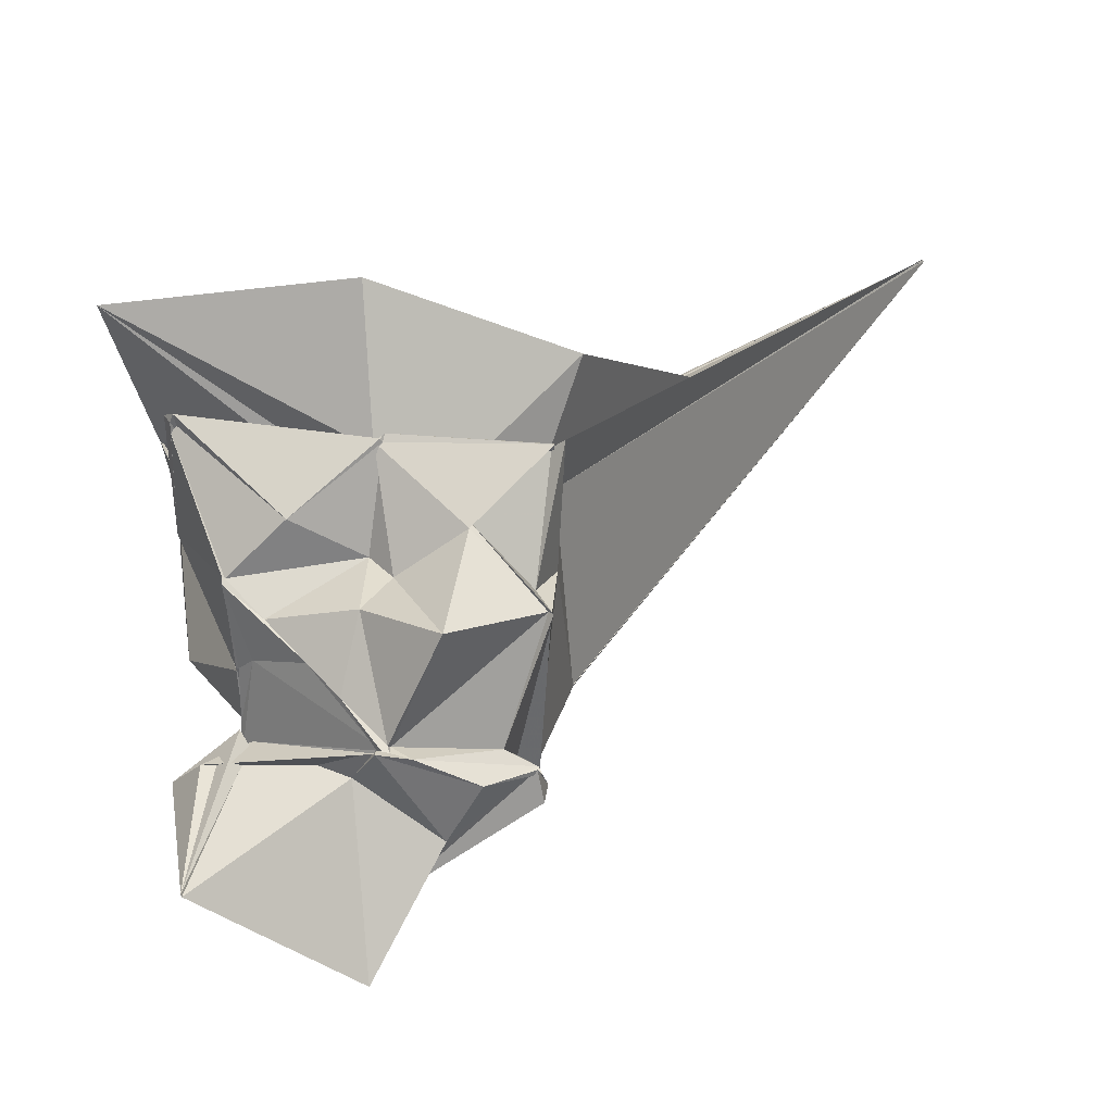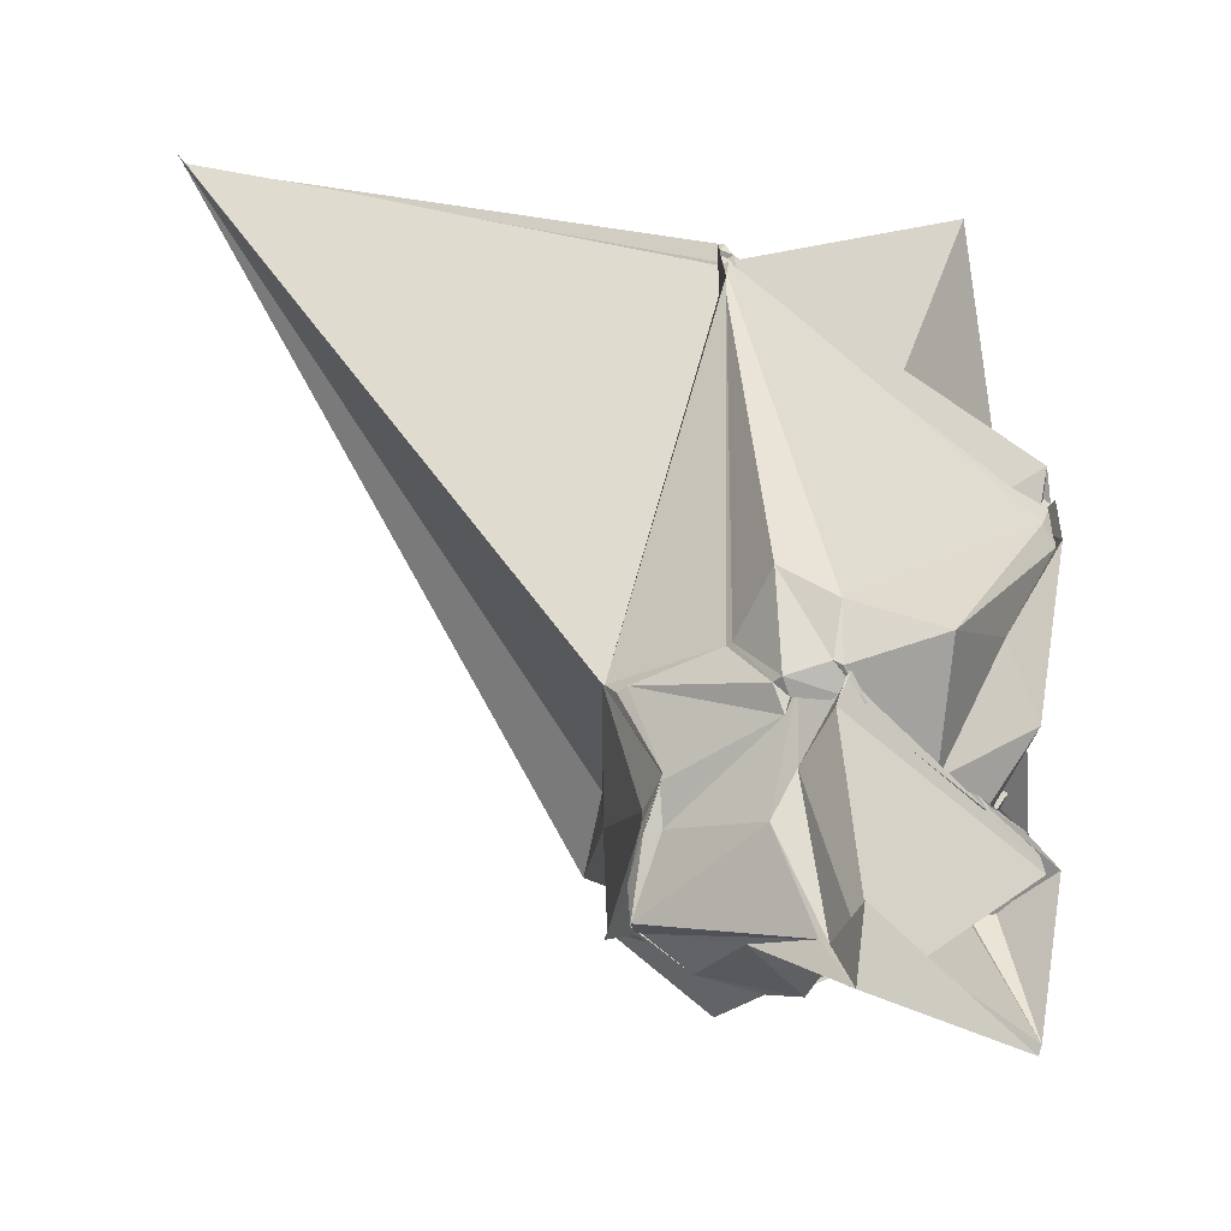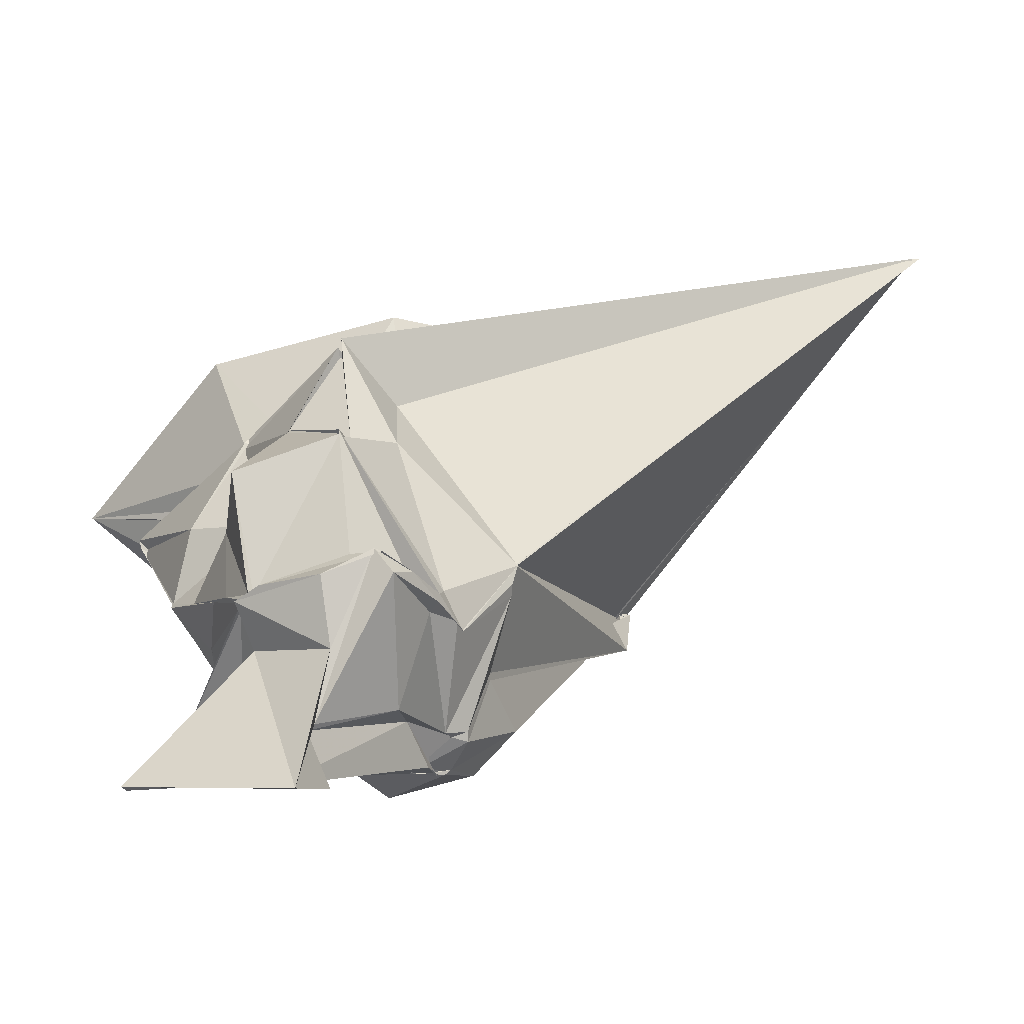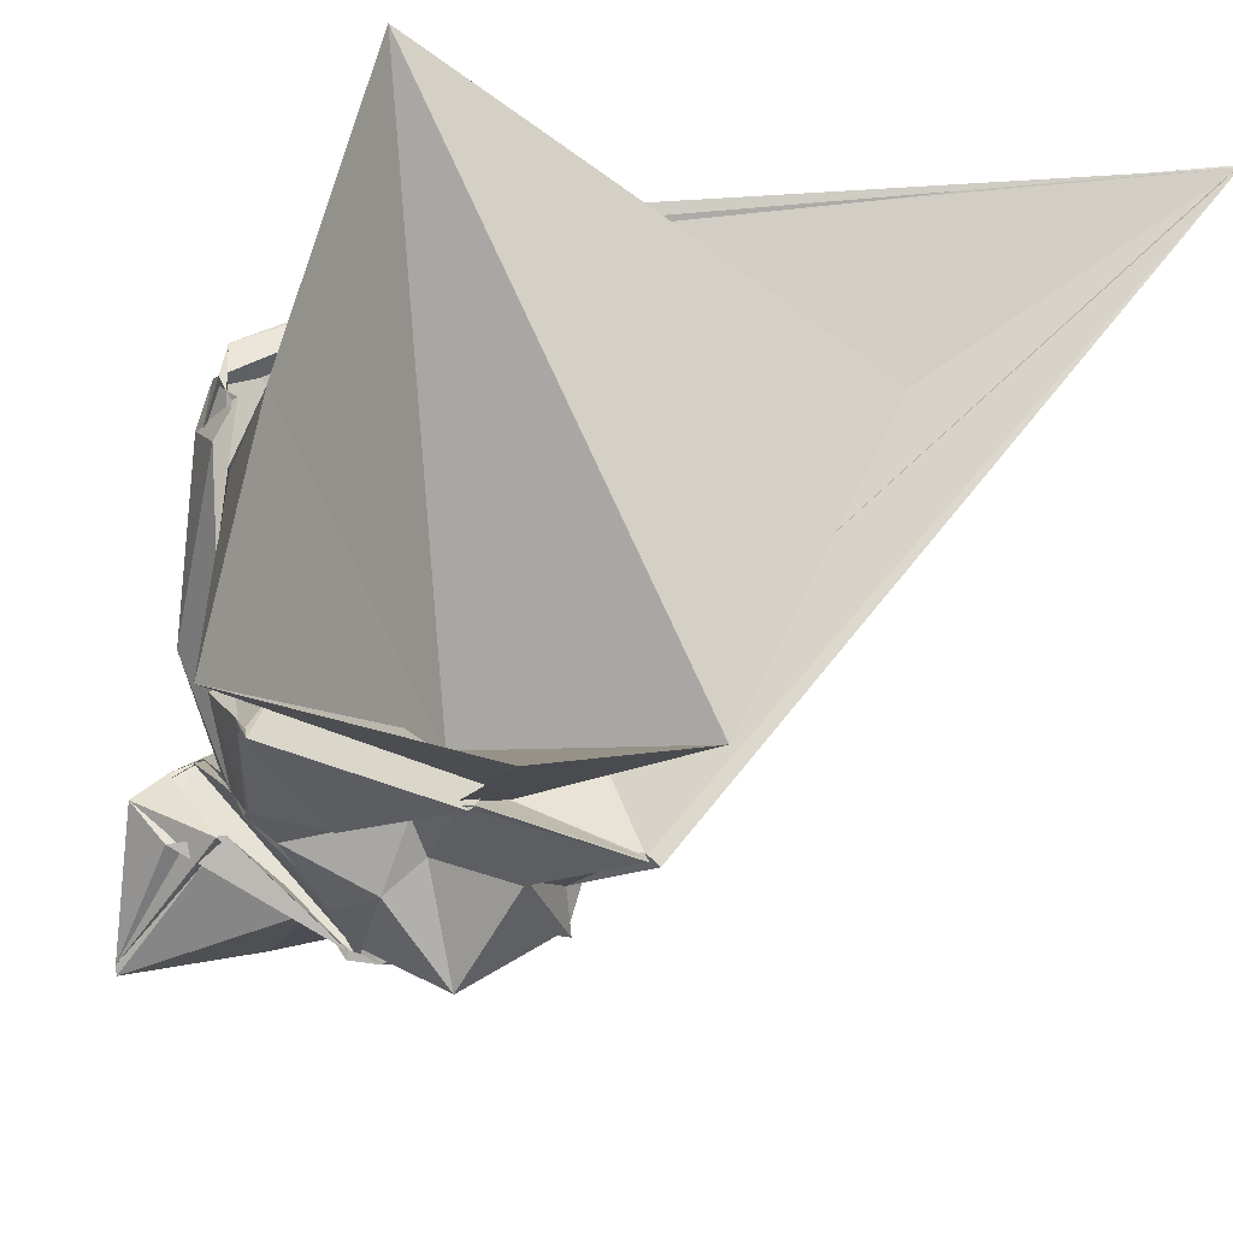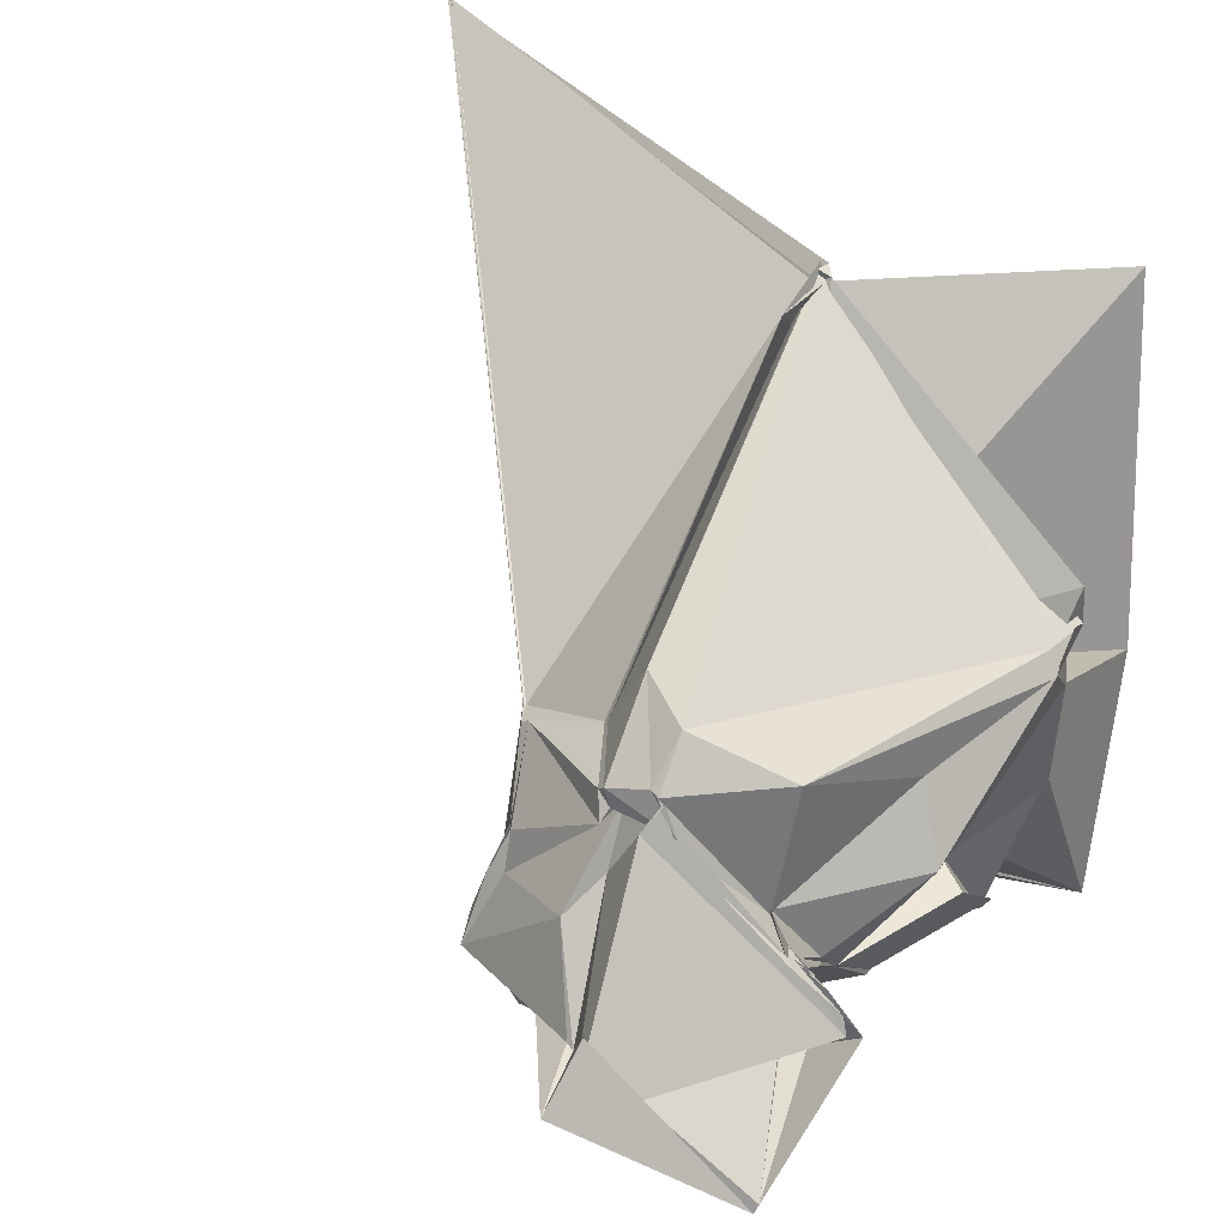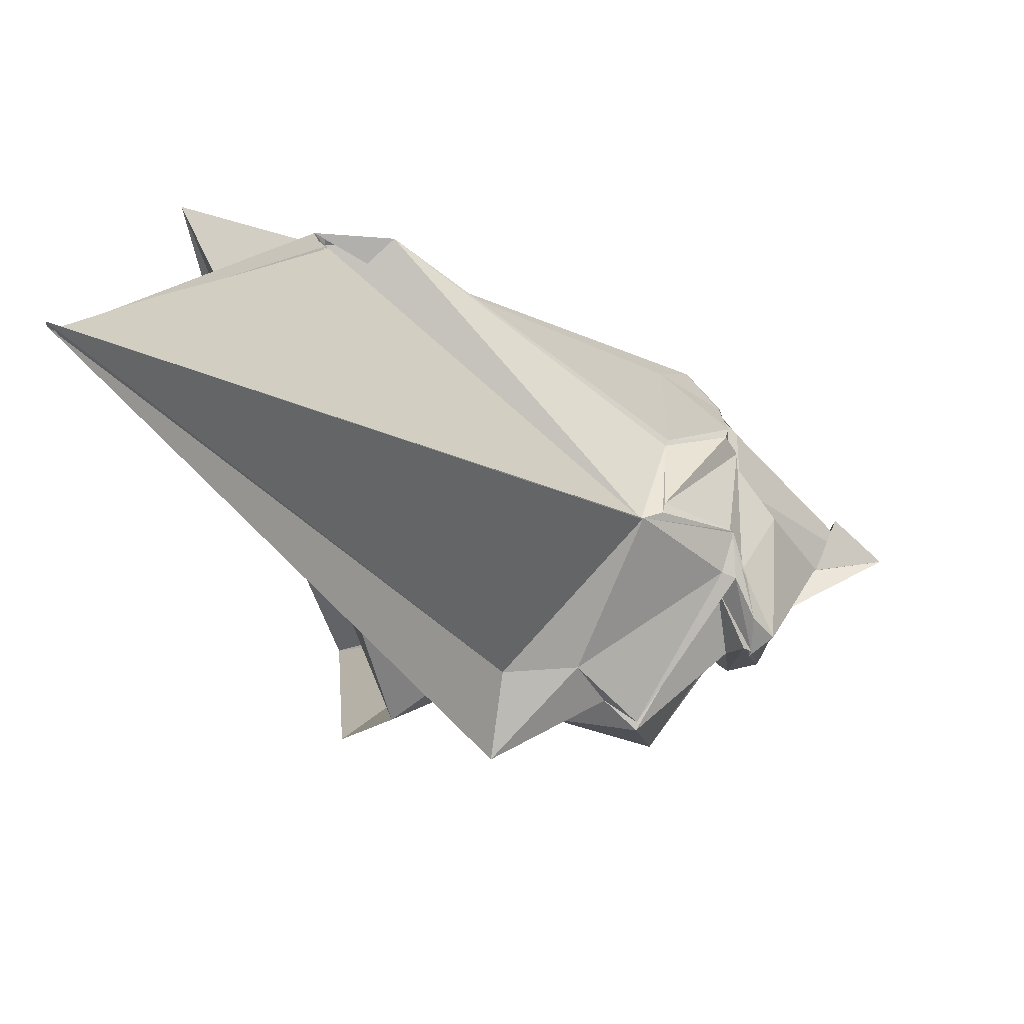
<metadata>
{"format":"obj","ext":"obj","renderer":"f3d","projection":"perspective","resolution":1024,"background":"white","views":[{"elev":-17.5,"azim":4.2,"up":"+Z"},{"elev":21.4,"azim":177.5,"up":"+Y"},{"elev":-59.1,"azim":48.3,"up":"+Z"},{"elev":-37.5,"azim":-23.4,"up":"+Y"},{"elev":38.1,"azim":-153.3,"up":"+Y"},{"elev":17.4,"azim":82.3,"up":"+Y"}]}
</metadata>
<code>
v -2.253 -1.113 0.08652
v -2.531 -0.3479 -3.27
v -0.8568 -1.199 0.4319
v 2.715 3.213 4.392
v 2.64 3.137 4.336
v -1.961 2.821 2.007
v -1.909 2.812 2.029
v -1.883 2.915 1.996
v -1.896 2.816 1.996
v -4.543 0.9799 1.139
v -4.547 1.079 0.9826
v -4.4 0.7644 1.21
v -4.417 -0.6972 1.133
v -3.571 -0.9476 0.5478
v -4.126 -1.129 0.1199
v -4.118 -1.891 0.9378
v -3.03 -1.975 -0.0449
v -2.24 -1.964 0.618
v -2.315 -1.959 0.6225
v -0.7962 -2.005 0.545
v -0.831 -1.924 0.5472
v -0.706 -2.038 0.5678
v -0.8076 0.3202 -0.9151
v -0.8082 0.3071 -0.9115
v -0.8257 0.3061 -0.8982
v -1.883 2.867 1.331
v -1.869 2.945 2.089
v -1.875 2.901 2.058
v -4.414 0.9532 0.7593
v -4.514 0.7718 0.6849
v -4.546 0.8704 0.5918
v -4.503 0.4603 1.002
v -3.574 -0.9532 -0.5973
v -3.577 -1.11 -1.071
v -3.608 -1.702 -0.4452
v -3.582 -1.699 -0.4605
v -2.398 -1.534 -0.25
v -2.164 -1.699 -0.4839
v -1.505 -1.98 -0.1611
v -1.502 -1.967 -0.1017
v -0.9866 -1.599 -0.5906
v -0.8356 -1.178 -0.2984
v -0.8071 0.3239 -0.9162
v -0.9024 0.3398 -1.123
v -1.703 0.7707 -1.296
v -1.749 0.8112 -1.336
v -2.051 1.408 -1.302
v -2.512 1.277 -1.664
v -3.377 0.9358 -1.473
v -3.931 0.4635 -0.4707
v -4.19 -0.1664 -0.7411
v -3.577 -1.095 -1.093
v -3.551 -0.8115 -1.345
v -3.549 -1.128 -1.083
v -3.607 -1.7 -0.5115
v -3.245 -1.659 -0.8108
v -2.408 -1.926 -0.8189
v -1.662 -2.402 -1.18
v -0.8646 -1.818 -0.8443
v -0.818 -1.861 -0.8786
v -0.8431 -1.786 -0.8894
v -1.067 -0.3496 -1.756
v -1.208 0.01852 -1.886
v -0.9855 0.4032 -1.157
v -1.989 0.7521 -1.966
v -2.054 0.8147 -2.003
v -2.42 0.9205 -1.98
v -2.492 0.8958 -2.015
v -3.251 -0.221 -1.664
v -3.248 -0.1778 -1.655
v -3.577 -0.718 -1.424
v -3.543 -1.112 -1.073
v -3.58 -0.7728 -1.466
v -3.401 -1.292 -1.061
v -2.882 -1.653 -1.192
v -2.585 -1.702 -1.509
v -2.184 -1.708 -1.921
v -2.166 -1.66 -1.916
v -1.276 -1.277 -1.861
v -1.224 -0.5808 -1.751
v -1.049 -0.4094 -1.887
v -1.21 0.003359 -1.889
v -1.188 -0.07352 -1.842
v -2.068 0.5497 -2.1
v -2.11 0.6582 -2.018
v -2.671 0.6152 -2.066
v -2.551 0.7731 -2.033
v -2.646 0.551 -2.072
v -3.571 -0.259 -2.052
v -3.52 -0.1851 -1.94
v -3.604 -0.2703 -1.93
v -3.549 -0.2379 -1.98
v -3.678 -0.3005 -1.97
v -2.189 -1.716 -1.972
v -2.267 -1.652 -1.961
v -2.215 -1.721 -1.986
v -2.166 -1.717 -1.981
v -1.976 -1.739 -2.043
v -0.997 -1.125 -1.976
v -0.9677 -1.149 -2.043
v -0.9441 -0.7964 -2.055
v -1.062 -0.4052 -1.995
v 2.686 3.168 4.385
v 2.659 3.158 4.336
v 2.654 3.114 4.335
v -1.933 2.929 2.094
v -1.997 2.867 2.001
v -4.503 1.295 1.176
v -4.48 0.8188 1.18
v -4.429 0.7654 1.155
v -4.411 -0.5745 1.119
v -4.049 -1.954 0.8426
v -4.016 -2.013 0.8974
v -2.258 -1.995 0.6381
v -2.222 -1.974 0.6915
v -0.8025 -1.988 0.5551
v -0.8068 -1.943 0.5259
v -1.112 -0.9131 0.3169
v 0.6132 1.625 2.439
v -1.899 2.806 1.995
v -2.499 0.4134 0.3167
v -4.317 0.4155 0.7535
v -4.287 0.4251 0.7263
v -3.572 -0.8218 0.4081
v -2.022 -1.627 0.4779
v -2.325 -1.895 0.5812
v -1.807 -1.564 0.2924
v -0.5911 -1.525 1.536
v -4.083 2.82 3.322
v -4.543 -0.2941 2.57
v -4.636 -2.314 1.776
v -2.373 -2.44 1.905
v -1.205 -0.3883 -1.987
v -2.178 0.7023 -1.888
v -2.549 0.8494 -2.007
v -2.51 0.8145 -2.033
v -3.585 -0.2764 -2.001
v -3.984 -0.6449 -1.972
v -3.857 -0.4489 -1.974
v -4.154 -0.7859 -1.984
v -3.837 -1.158 -1.922
v -2.263 -1.718 -1.987
v -2.278 -1.724 -1.959
v -2.274 -1.785 -2.012
v -1.422 -1.465 -2.217
v -1 -1.214 -2.026
v -0.9578 -1.011 -2.26
v -1.938 -0.1084 -2.475
v -2.163 0.1657 -2.167
v -2.424 0.65 -2.177
v -4.037 -0.7998 -2.021
v -3.51 -1.183 -1.631
v -3.858 -1.612 -3.094
v -3.417 -1.086 -1.711
v -2.526 -1.344 -2.098
v -1.772 -1.032 -2.581
v -2.251 -0.7871 -2.992
v -2.323 -0.8072 -3.031
v -2.587 -0.8673 -3.617
v -2.508 -0.4763 -3.268
v -3.832 -1.687 -3.132
v -2.426 -0.7841 -3.738
f 3 23 4
f 4 23 24
f 4 24 5
f 5 24 25
f 5 25 6
f 6 25 26
f 6 26 7
f 7 26 27
f 7 27 8
f 8 27 28
f 8 28 9
f 9 28 29
f 9 29 10
f 10 29 30
f 10 30 11
f 11 30 31
f 11 31 12
f 12 31 32
f 12 32 13
f 13 32 33
f 13 33 14
f 14 33 34
f 14 34 15
f 15 34 35
f 15 35 16
f 16 35 36
f 16 36 17
f 17 36 37
f 17 37 18
f 18 37 38
f 18 38 19
f 19 38 39
f 19 39 20
f 20 39 40
f 20 40 21
f 21 40 41
f 21 41 22
f 22 41 42
f 22 42 3
f 3 42 23
f 23 43 24
f 24 43 44
f 24 44 25
f 25 44 45
f 25 45 26
f 26 45 46
f 26 46 27
f 27 46 47
f 27 47 28
f 28 47 48
f 28 48 29
f 29 48 49
f 29 49 30
f 30 49 50
f 30 50 31
f 31 50 51
f 31 51 32
f 32 51 52
f 32 52 33
f 33 52 53
f 33 53 34
f 34 53 54
f 34 54 35
f 35 54 55
f 35 55 36
f 36 55 56
f 36 56 37
f 37 56 57
f 37 57 38
f 38 57 58
f 38 58 39
f 39 58 59
f 39 59 40
f 40 59 60
f 40 60 41
f 41 60 61
f 41 61 42
f 42 61 62
f 42 62 23
f 23 62 43
f 43 63 44
f 44 63 64
f 44 64 45
f 45 64 65
f 45 65 46
f 46 65 66
f 46 66 47
f 47 66 67
f 47 67 48
f 48 67 68
f 48 68 49
f 49 68 69
f 49 69 50
f 50 69 70
f 50 70 51
f 51 70 71
f 51 71 52
f 52 71 72
f 52 72 53
f 53 72 73
f 53 73 54
f 54 73 74
f 54 74 55
f 55 74 75
f 55 75 56
f 56 75 76
f 56 76 57
f 57 76 77
f 57 77 58
f 58 77 78
f 58 78 59
f 59 78 79
f 59 79 60
f 60 79 80
f 60 80 61
f 61 80 81
f 61 81 62
f 62 81 82
f 62 82 43
f 43 82 63
f 63 83 64
f 64 83 84
f 64 84 65
f 65 84 85
f 65 85 66
f 66 85 86
f 66 86 67
f 67 86 87
f 67 87 68
f 68 87 88
f 68 88 69
f 69 88 89
f 69 89 70
f 70 89 90
f 70 90 71
f 71 90 91
f 71 91 72
f 72 91 92
f 72 92 73
f 73 92 93
f 73 93 74
f 74 93 94
f 74 94 75
f 75 94 95
f 75 95 76
f 76 95 96
f 76 96 77
f 77 96 97
f 77 97 78
f 78 97 98
f 78 98 79
f 79 98 99
f 79 99 80
f 80 99 100
f 80 100 81
f 81 100 101
f 81 101 82
f 82 101 102
f 82 102 63
f 63 102 83
f 103 104 118
f 104 119 118
f 104 105 119
f 105 120 119
f 105 106 120
f 106 107 120
f 107 121 120
f 107 108 121
f 108 122 121
f 108 109 122
f 109 110 122
f 110 123 122
f 110 111 123
f 111 124 123
f 111 112 124
f 112 113 124
f 113 125 124
f 113 114 125
f 114 126 125
f 114 115 126
f 115 116 126
f 116 127 126
f 116 117 127
f 117 118 127
f 117 103 118
f 118 119 128
f 119 129 128
f 119 120 129
f 120 121 129
f 121 130 129
f 121 122 130
f 122 123 130
f 123 131 130
f 123 124 131
f 124 125 131
f 125 132 131
f 125 126 132
f 126 127 132
f 127 128 132
f 127 118 128
f 133 148 134
f 134 148 149
f 134 149 135
f 135 149 150
f 135 150 136
f 136 150 137
f 137 150 151
f 137 151 138
f 138 151 152
f 138 152 139
f 139 152 140
f 140 152 153
f 140 153 141
f 141 153 154
f 141 154 142
f 142 154 143
f 143 154 155
f 143 155 144
f 144 155 156
f 144 156 145
f 145 156 146
f 146 156 157
f 146 157 147
f 147 157 148
f 147 148 133
f 148 158 149
f 149 158 159
f 149 159 150
f 150 159 151
f 151 159 160
f 151 160 152
f 152 160 153
f 153 160 161
f 153 161 154
f 154 161 155
f 155 161 162
f 155 162 156
f 156 162 157
f 157 162 158
f 157 158 148
f 3 4 103
f 103 4 104
f 4 5 104
f 104 5 105
f 5 6 105
f 105 6 106
f 6 7 106
f 7 8 106
f 106 8 107
f 8 9 107
f 107 9 108
f 9 10 108
f 108 10 109
f 10 11 109
f 11 12 109
f 109 12 110
f 12 13 110
f 110 13 111
f 13 14 111
f 111 14 112
f 14 15 112
f 15 16 112
f 112 16 113
f 16 17 113
f 113 17 114
f 17 18 114
f 114 18 115
f 18 19 115
f 19 20 115
f 115 20 116
f 20 21 116
f 116 21 117
f 21 22 117
f 117 22 103
f 22 3 103
f 83 133 84
f 84 133 134
f 84 134 85
f 85 134 135
f 85 135 86
f 86 135 136
f 86 136 87
f 87 136 88
f 88 136 137
f 88 137 89
f 89 137 138
f 89 138 90
f 90 138 139
f 90 139 91
f 91 139 92
f 92 139 140
f 92 140 93
f 93 140 141
f 93 141 94
f 94 141 142
f 94 142 95
f 95 142 96
f 96 142 143
f 96 143 97
f 97 143 144
f 97 144 98
f 98 144 145
f 98 145 99
f 99 145 100
f 100 145 146
f 100 146 101
f 101 146 147
f 101 147 102
f 102 147 133
f 102 133 83
f 128 129 1
f 129 130 1
f 130 131 1
f 131 132 1
f 132 128 1
f 159 158 2
f 160 159 2
f 161 160 2
f 162 161 2
f 158 162 2

</code>
